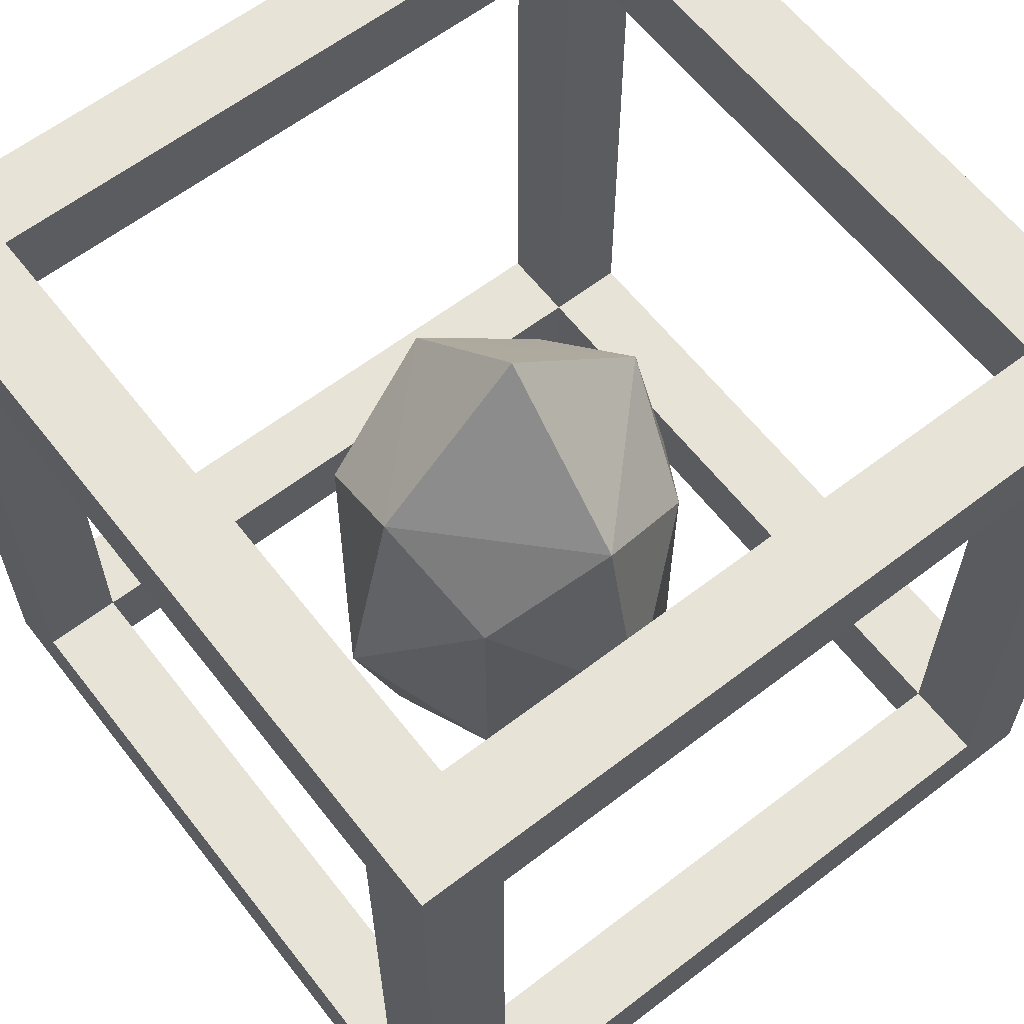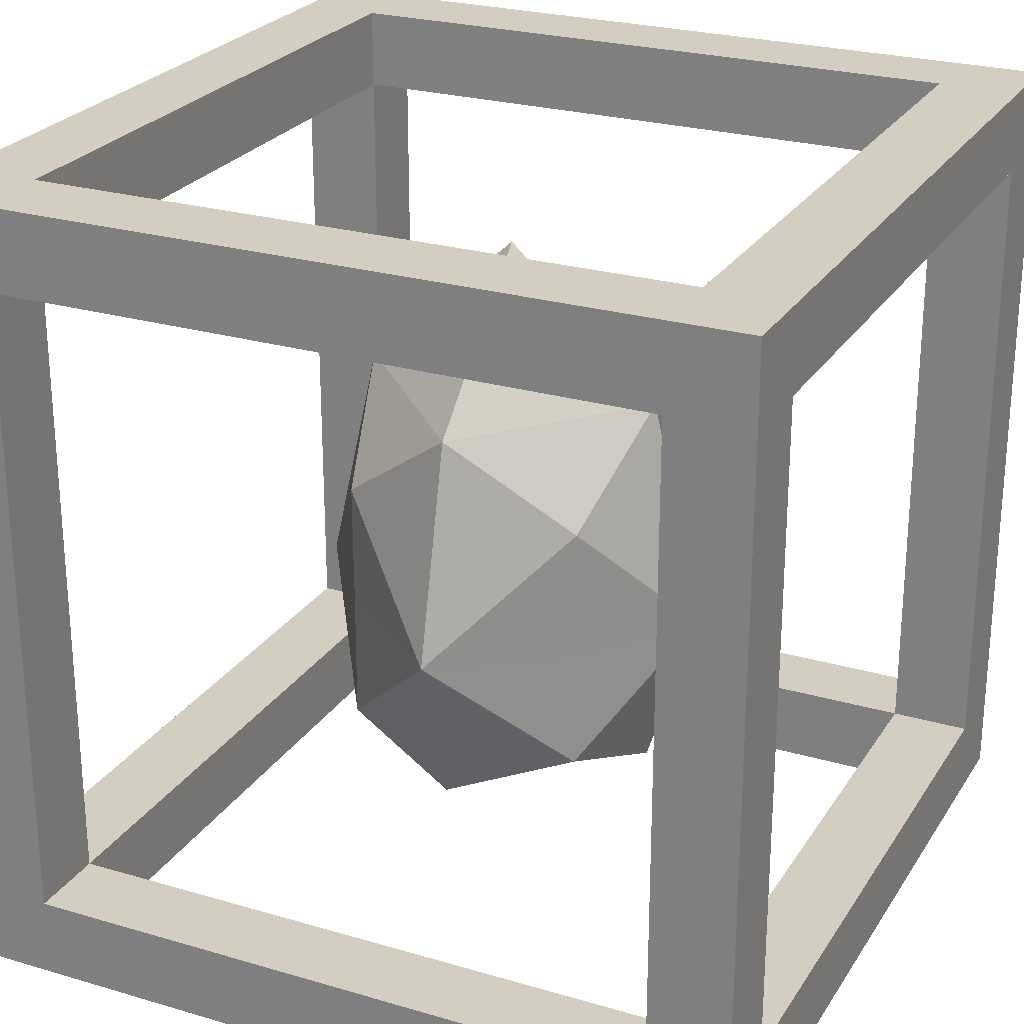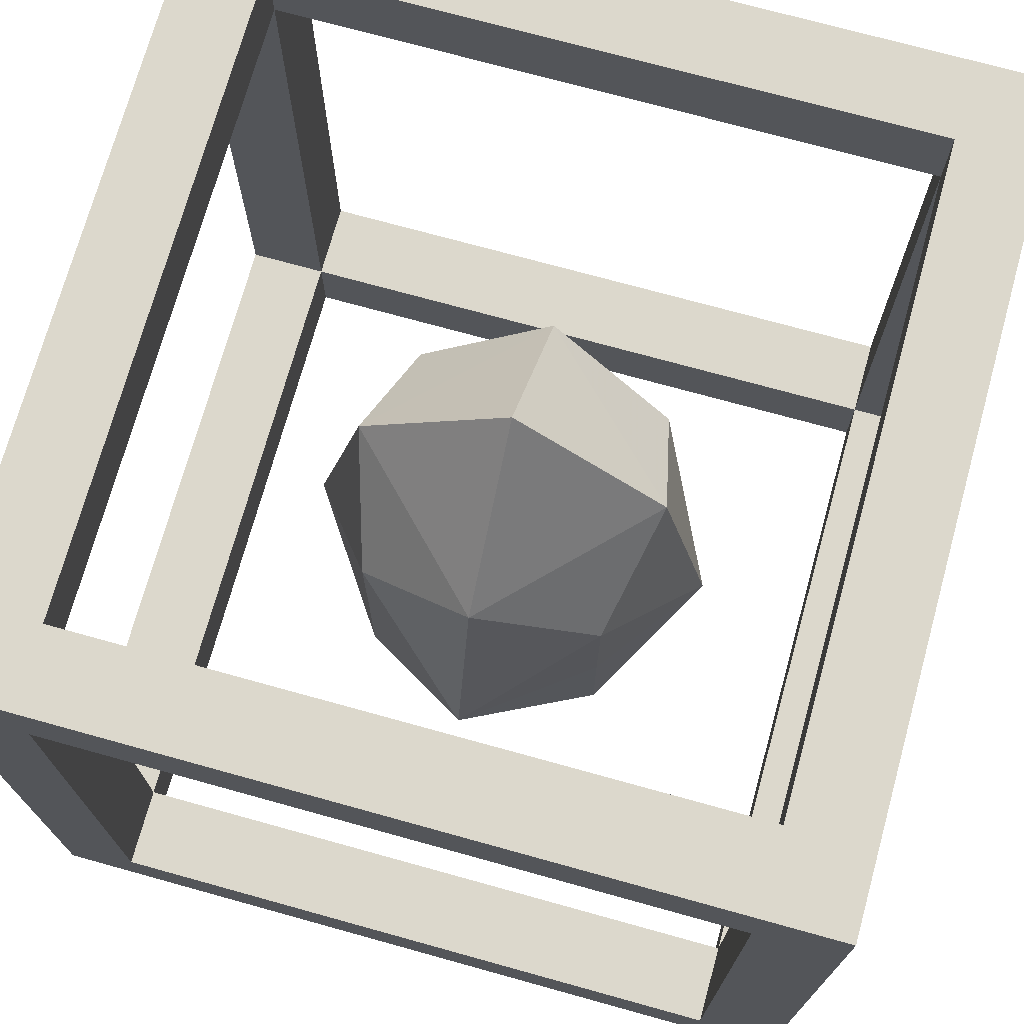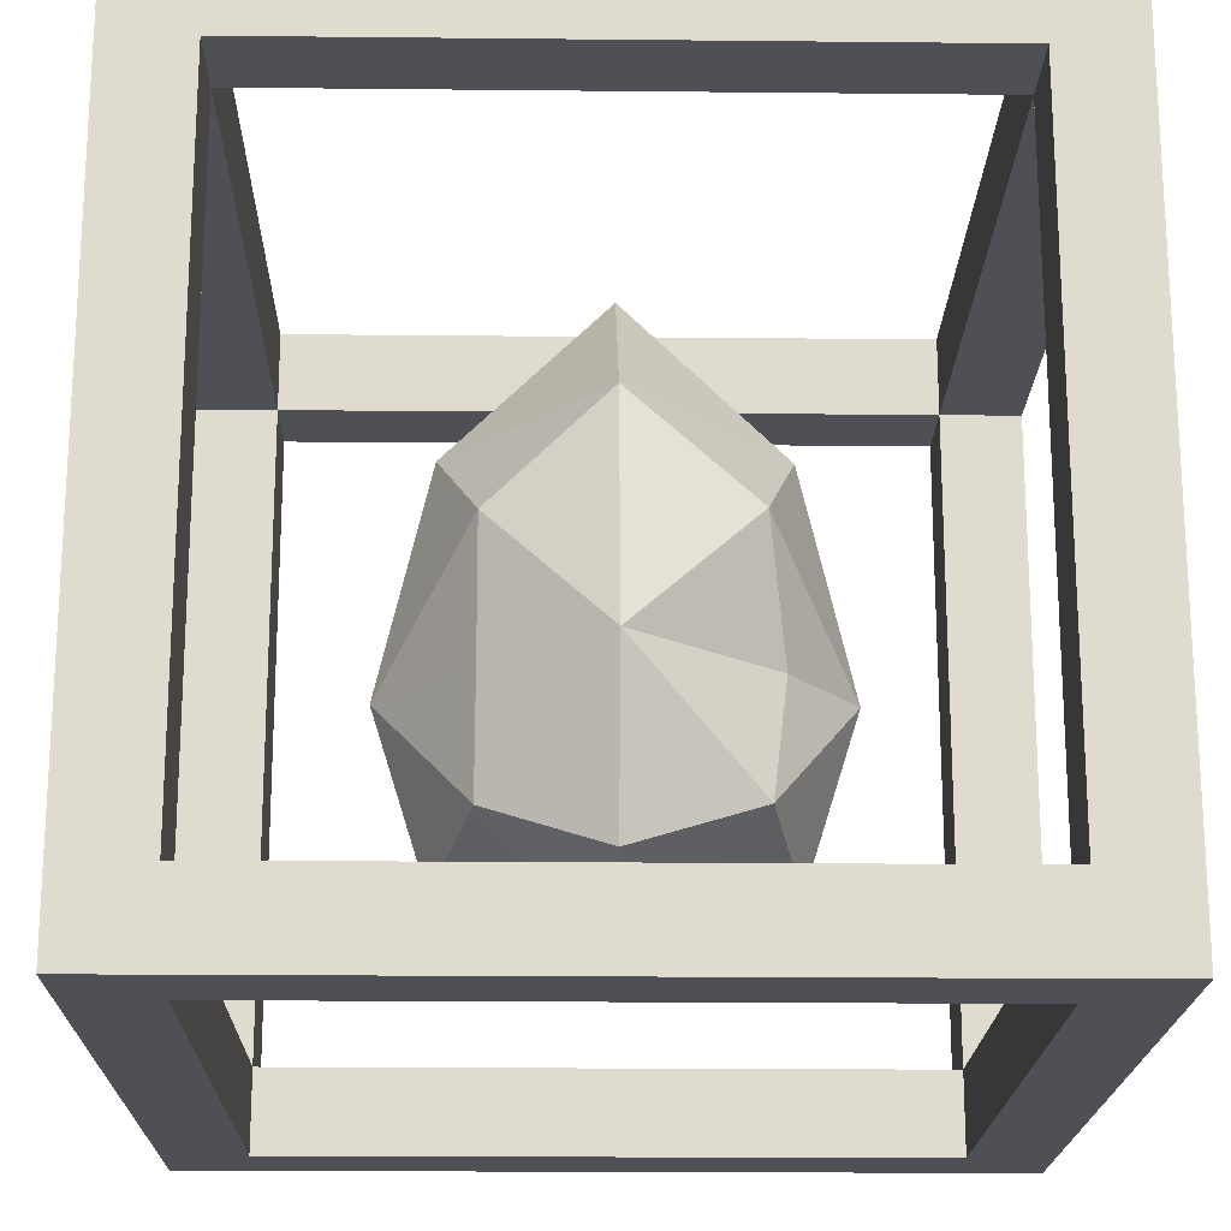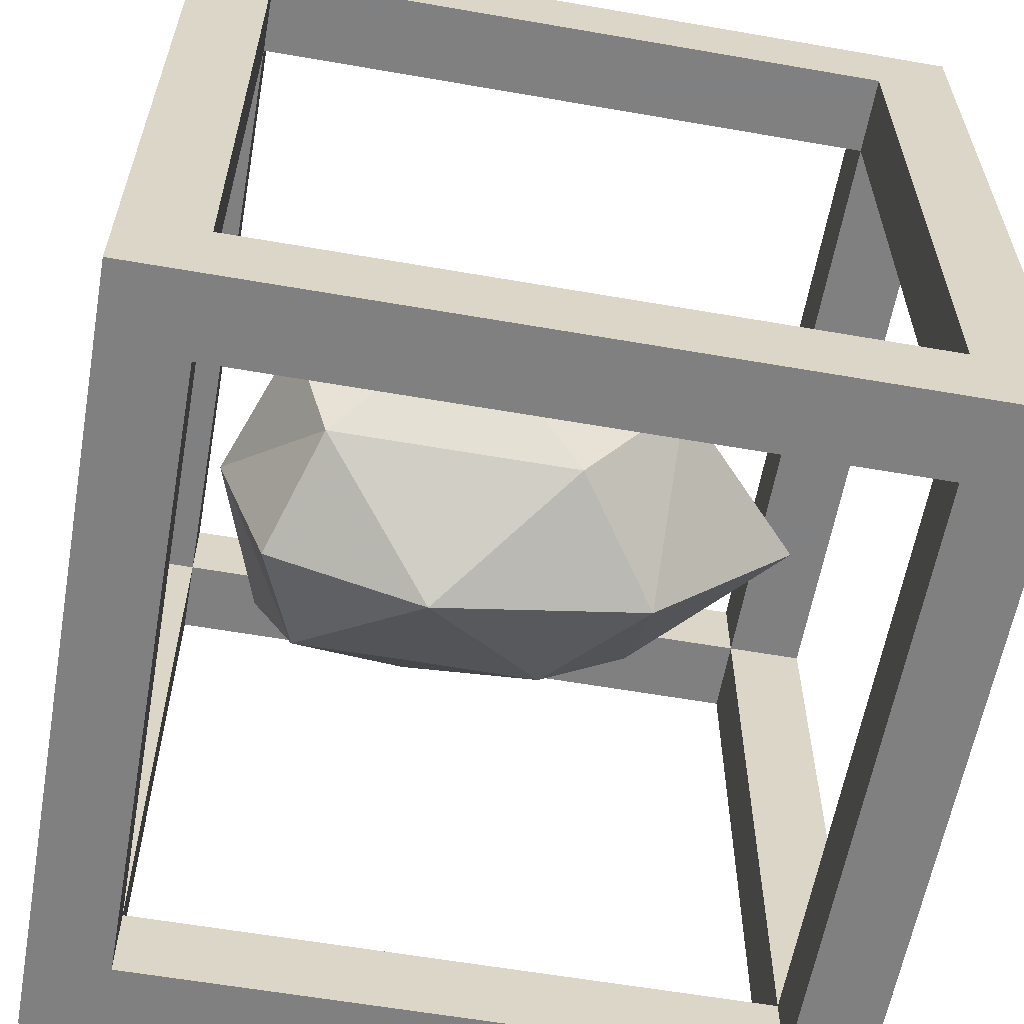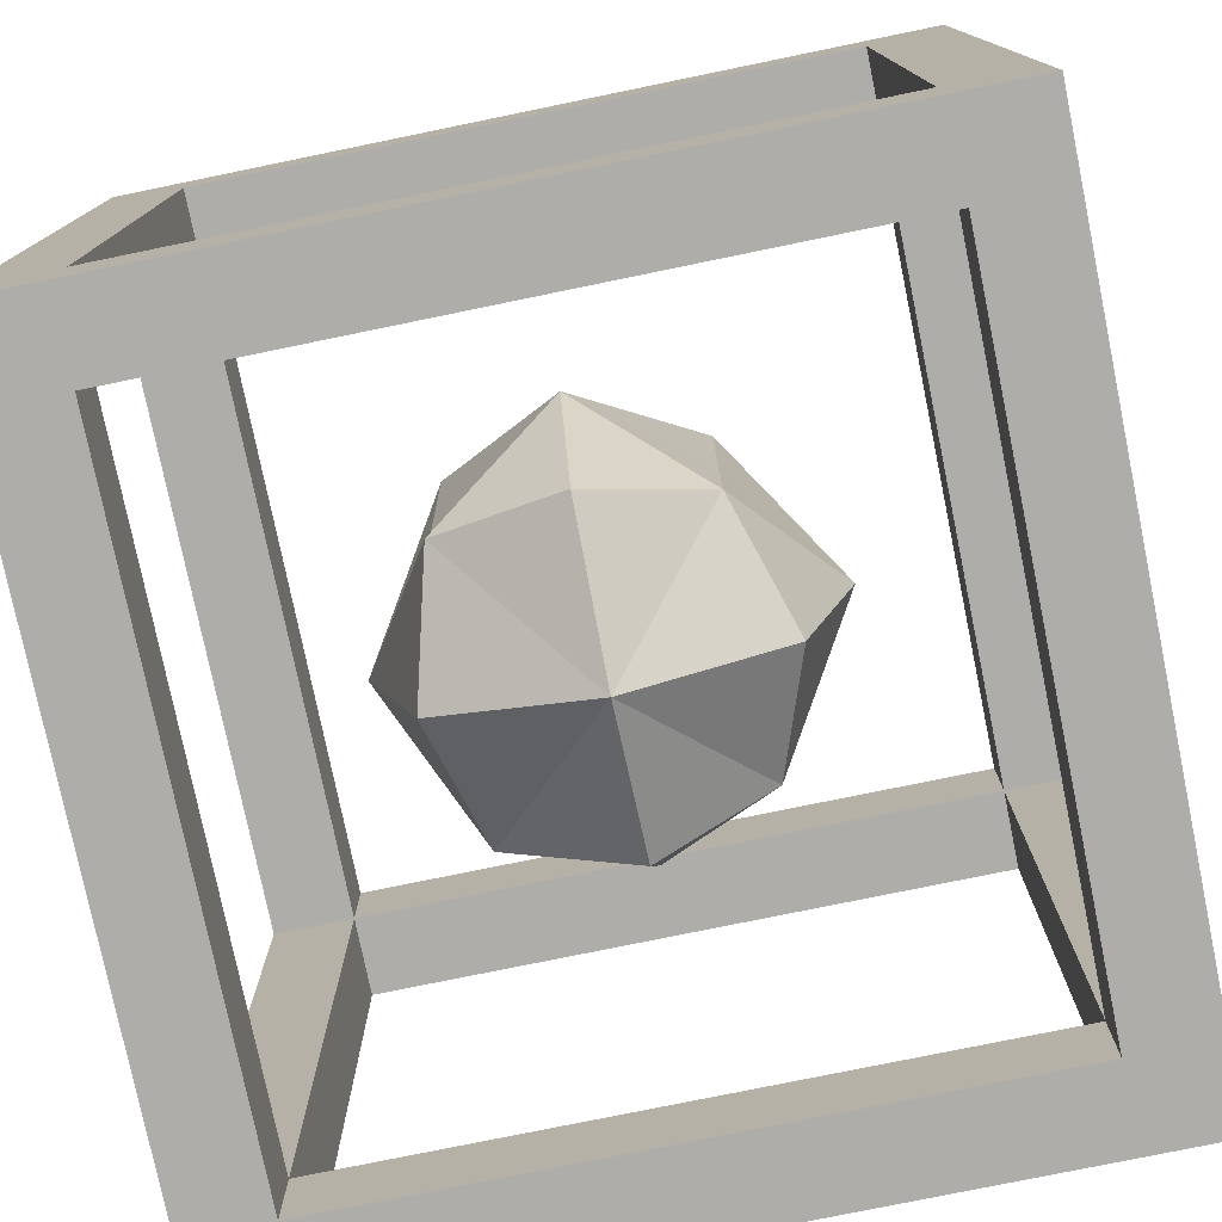
<metadata>
{"format":"obj","ext":"obj","renderer":"f3d","projection":"perspective","resolution":1024,"background":"white","views":[{"elev":61.8,"azim":142.1,"up":"+Y"},{"elev":25.3,"azim":-154.7,"up":"+Y"},{"elev":72.7,"azim":-164.5,"up":"+Y"},{"elev":-19.3,"azim":-91.1,"up":"+Y"},{"elev":-60.0,"azim":79.9,"up":"+Z"},{"elev":-77.3,"azim":101.6,"up":"+Y"}]}
</metadata>
<code>
g frame
v -0.5 -0 0.5
v 0.5 -0 0.5
v 0.4 -0 0.4
v 0.5 0 -0.5
v -0.4 -0 0.4
v -0.5 0 -0.5
v -0.4 0 -0.4
v 0.4 0 -0.4
v 0.5 1 0.5
v 0.4 1 0.4
v 0.5 1 -0.5
v -0.5 1 0.5
v 0.4 1 -0.4
v -0.5 1 -0.5
v -0.4 1 -0.4
v -0.4 1 0.4
v 0.4 0.9 0.5
v 0.4 0.1 0.5
v -0.4 0.1 0.5
v -0.4 0.9 0.5
v 0.4 0.9 -0.5
v 0.4 0.1 -0.5
v -0.4 0.1 -0.5
v -0.4 0.9 -0.5
v 0.4 -0 0.4
v 0.4 0 -0.4
v 0.4 0.1 -0.4
v 0.4 0.1 0.4
v -0.4 -0 0.4
v -0.4 0.1 0.4
v -0.4 0 -0.4
v -0.4 0.1 -0.4
v -0.4 0.9 0.5
v 0.4 0.9 0.5
v -0.4 0.9 0.4
v 0.4 0.9 0.4
v 0.4 0.9 -0.4
v 0.4 0.9 -0.5
v -0.4 0.9 -0.5
v -0.4 0.9 -0.4
v 0.4 0.1 0.5
v -0.4 0.1 0.5
v 0.4 0.1 0.4
v -0.4 0.1 0.4
v 0.5 0.1 -0.4
v 0.5 0.9 -0.4
v 0.5 0.9 0.4
v 0.5 0.1 0.4
v -0.5 0.9 -0.4
v -0.5 0.1 -0.4
v -0.5 0.1 0.4
v -0.5 0.9 0.4
v 0.4 0.9 0.4
v 0.4 1 0.4
v -0.4 1 0.4
v -0.4 0.9 0.4
v 0.4 0.9 -0.4
v 0.4 0.9 -0.4
v 0.4 1 -0.4
v -0.4 0.9 -0.4
v -0.4 1 -0.4
v 0.4 0.1 -0.4
v 0.4 0.1 -0.5
v 0.4 0.1 0.4
v 0.4 0.9 0.4
v 0.4 0.1 -0.4
v -0.4 0.1 -0.4
v -0.4 0.1 -0.5
v -0.4 0.9 -0.4
v -0.4 0.1 -0.4
v -0.4 0.9 0.4
v -0.4 0.1 0.4
v 0.5 0.1 0.4
v 0.4 0.1 0.4
v 0.5 0.1 -0.4
v 0.4 0.1 -0.4
v -0.4 0.1 -0.4
v -0.5 0.1 0.4
v -0.5 0.1 -0.4
v -0.4 0.1 0.4
v 0.5 0.9 0.4
v 0.4 0.9 0.4
v -0.4 0.9 0.4
v -0.5 0.9 0.4
v 0.5 0.9 -0.4
v 0.4 0.9 -0.4
v -0.4 0.9 -0.4
v -0.5 0.9 -0.4
f 1 2 3
f 2 4 3
f 1 3 5
f 1 5 6
f 5 7 6
f 7 4 6
f 7 8 4
f 3 4 8
f 9 10 11
f 9 12 10
f 10 13 11
f 13 14 11
f 13 15 14
f 12 14 15
f 12 15 16
f 12 16 10
f 2 17 9
f 17 12 9
f 2 18 17
f 2 1 18
f 1 19 18
f 1 12 19
f 17 20 12
f 19 12 20
f 4 11 21
f 21 11 14
f 4 21 22
f 6 4 22
f 6 22 23
f 6 23 14
f 23 24 14
f 24 21 14
f 25 26 27
f 25 27 28
f 29 30 31
f 31 30 32
f 33 34 35
f 34 36 35
f 37 38 39
f 40 37 39
f 41 42 43
f 42 44 43
f 4 45 11
f 2 45 4
f 45 46 11
f 46 9 11
f 47 9 46
f 2 9 47
f 2 47 48
f 2 48 45
f 6 14 49
f 49 14 12
f 6 49 50
f 1 6 50
f 1 50 51
f 1 51 12
f 51 52 12
f 52 49 12
f 53 54 55
f 56 53 55
f 29 25 30
f 25 28 30
f 53 57 54
f 57 58 59
f 57 59 54
f 60 61 59
f 58 60 59
f 26 31 27
f 31 32 27
f 56 61 60
f 56 55 61
f 62 63 57
f 63 38 57
f 41 64 34
f 64 65 34
f 66 67 63
f 67 68 63
f 68 69 39
f 70 69 68
f 42 33 71
f 42 71 72
f 73 74 75
f 75 74 76
f 77 78 79
f 80 78 77
f 73 81 74
f 74 81 82
f 78 83 84
f 80 83 78
f 82 81 85
f 82 85 86
f 84 87 88
f 83 87 84
f 75 86 85
f 75 76 86
f 77 79 87
f 79 88 87
g crystal
v 0 0.13 0
v -0.1617 0.25 0.1517
v 0 0.1975 0.1913
v -0.1913 0.1975 0
v 0.1617 0.25 0.1517
v 0.1913 0.1975 0
v 0.1517 0.25 -0.1417
v 0 0.1975 -0.1913
v -0.1517 0.25 -0.1417
v -0.1113 0.4 0.1713
v 0 0.4 0.255
v -0.1617 0.56 0.1517
v 0 0.6725 0.1913
v 0.1617 0.56 0.1517
v 0.1113 0.4 0.1713
v 0.255 0.4 0
v 0.1913 0.6825 0
v 0.1517 0.56 -0.1417
v 0.1512 0.4 -0.1412
v 0 0.4 -0.255
v -0.1512 0.4 -0.1412
v 0 0.6725 -0.1913
v -0.1517 0.56 -0.1417
v -0.255 0.4 0
v -0.1913 0.6825 0
v 0 0.86 0
f 89 90 91
f 89 92 90
f 89 93 94
f 89 91 93
f 89 94 95
f 89 95 96
f 89 96 97
f 89 97 92
f 90 98 99
f 91 90 99
f 99 98 100
f 99 100 101
f 99 101 102
f 99 102 103
f 91 99 93
f 93 99 103
f 93 103 104
f 94 93 104
f 103 102 104
f 104 102 105
f 104 105 106
f 104 106 107
f 94 104 95
f 95 104 107
f 96 108 97
f 97 108 109
f 95 107 108
f 96 95 108
f 107 106 108
f 108 106 110
f 109 108 111
f 108 110 111
f 92 112 90
f 90 112 98
f 97 109 112
f 92 97 112
f 112 109 111
f 112 111 113
f 98 112 100
f 112 113 100
f 100 113 101
f 101 113 114
f 111 110 113
f 110 114 113
f 110 105 114
f 106 105 110
f 101 114 105
f 102 101 105

</code>
